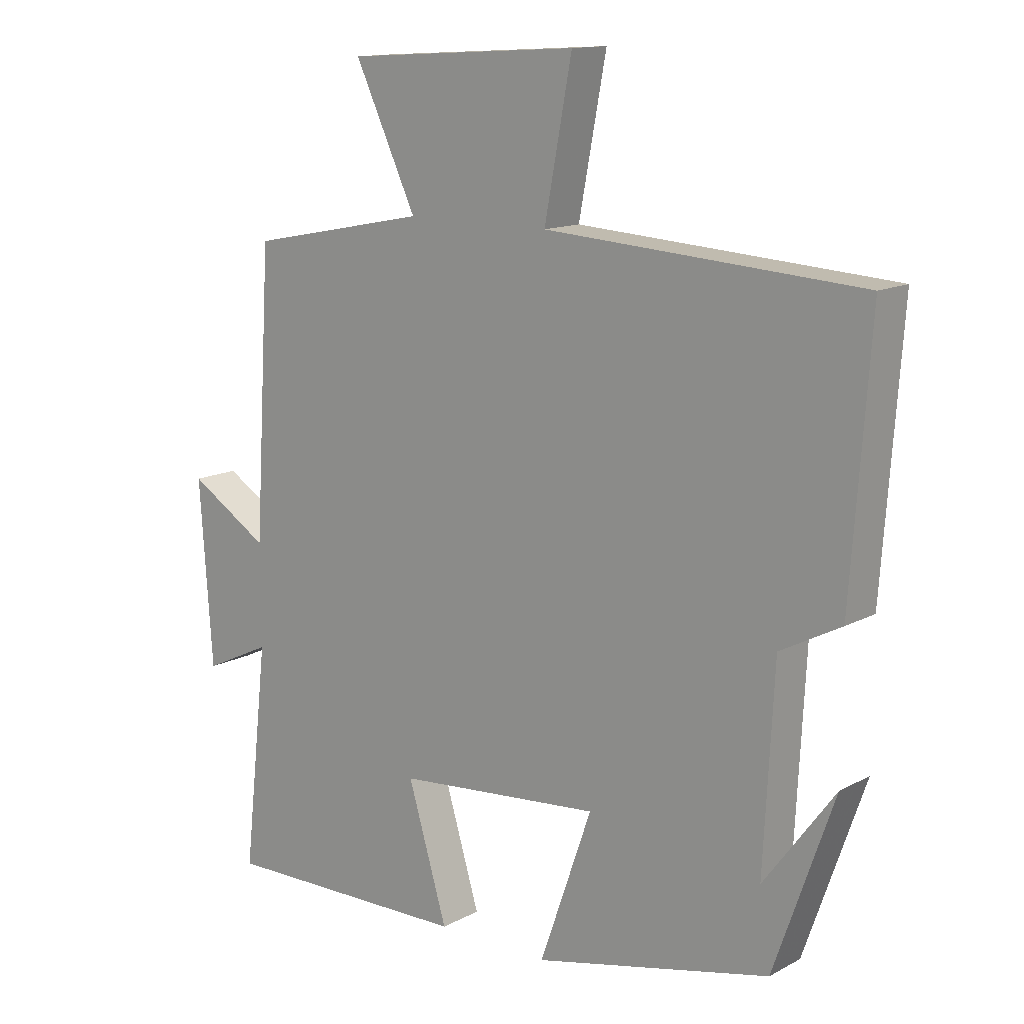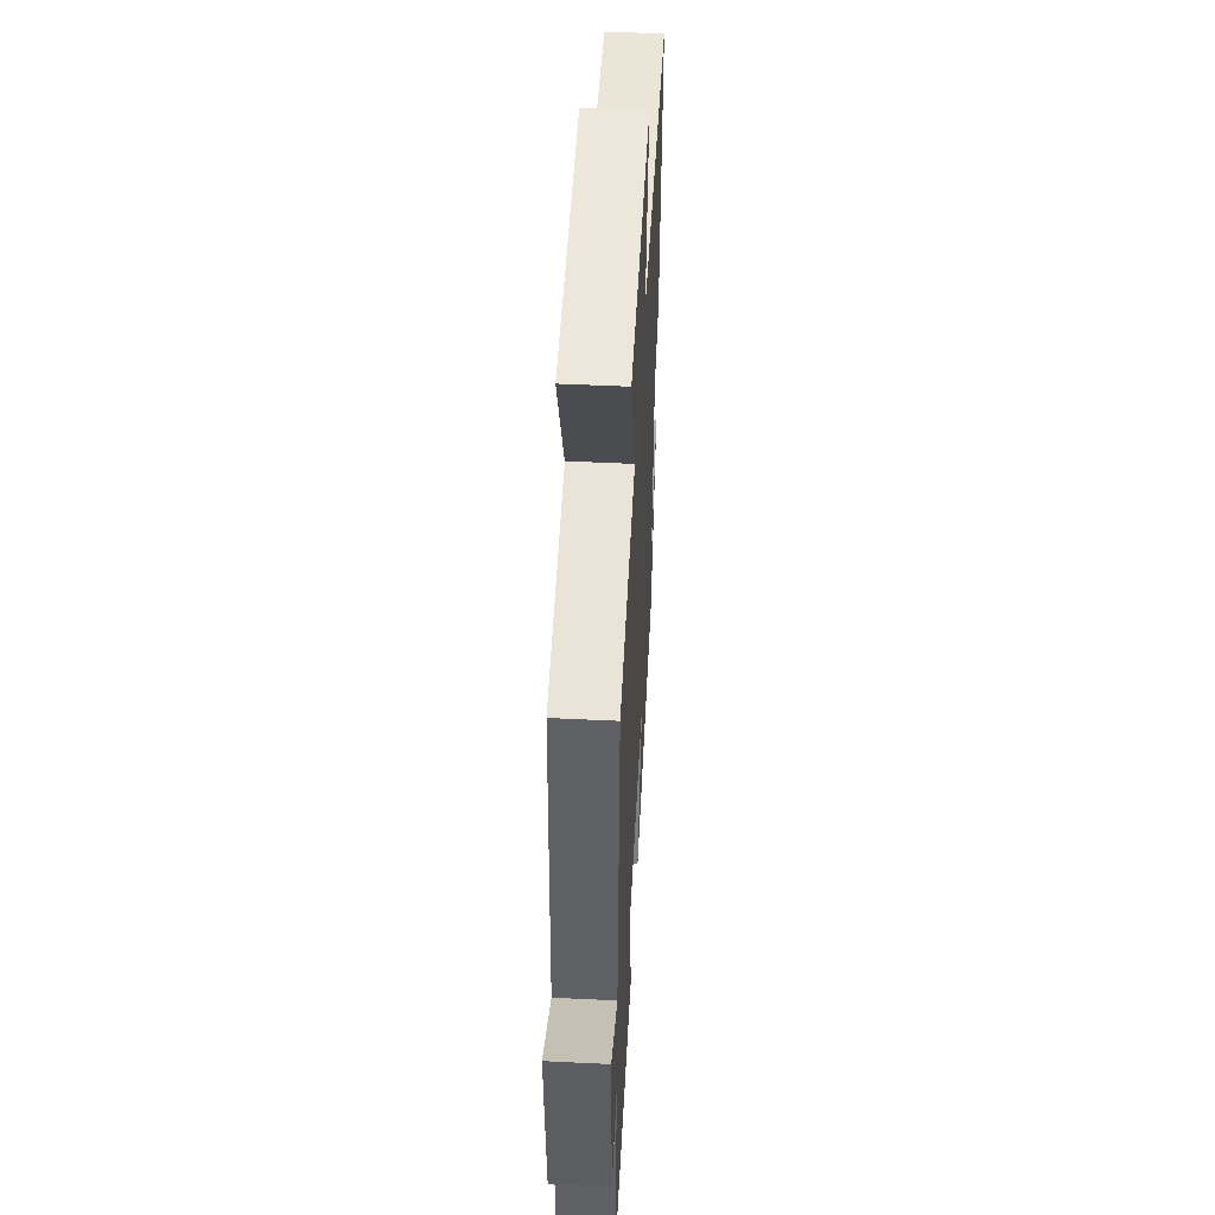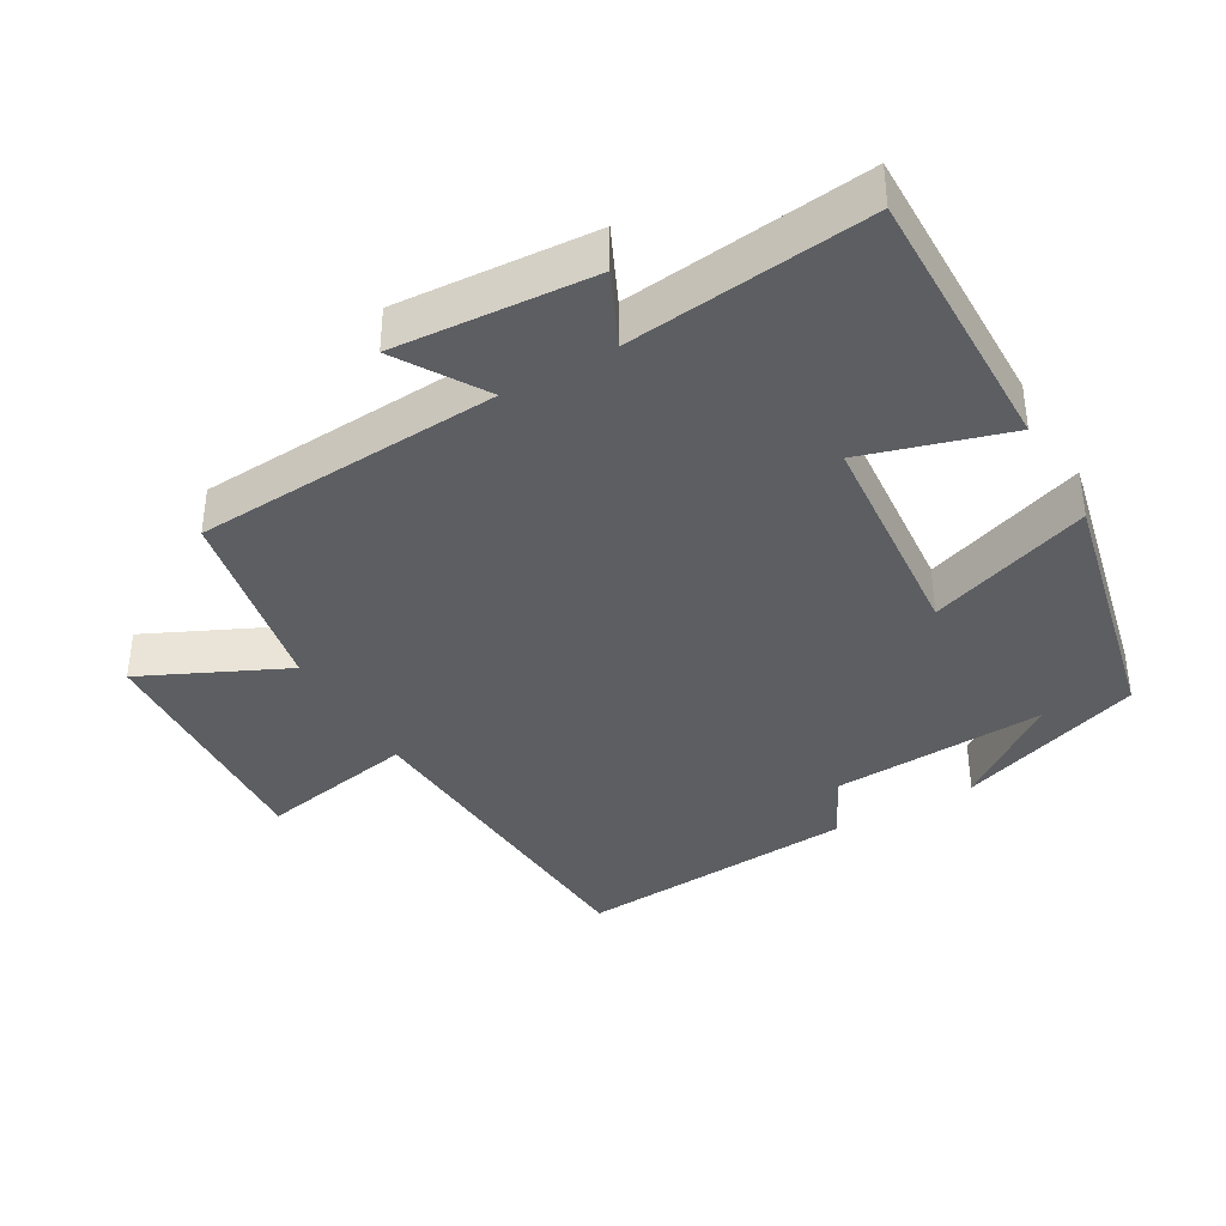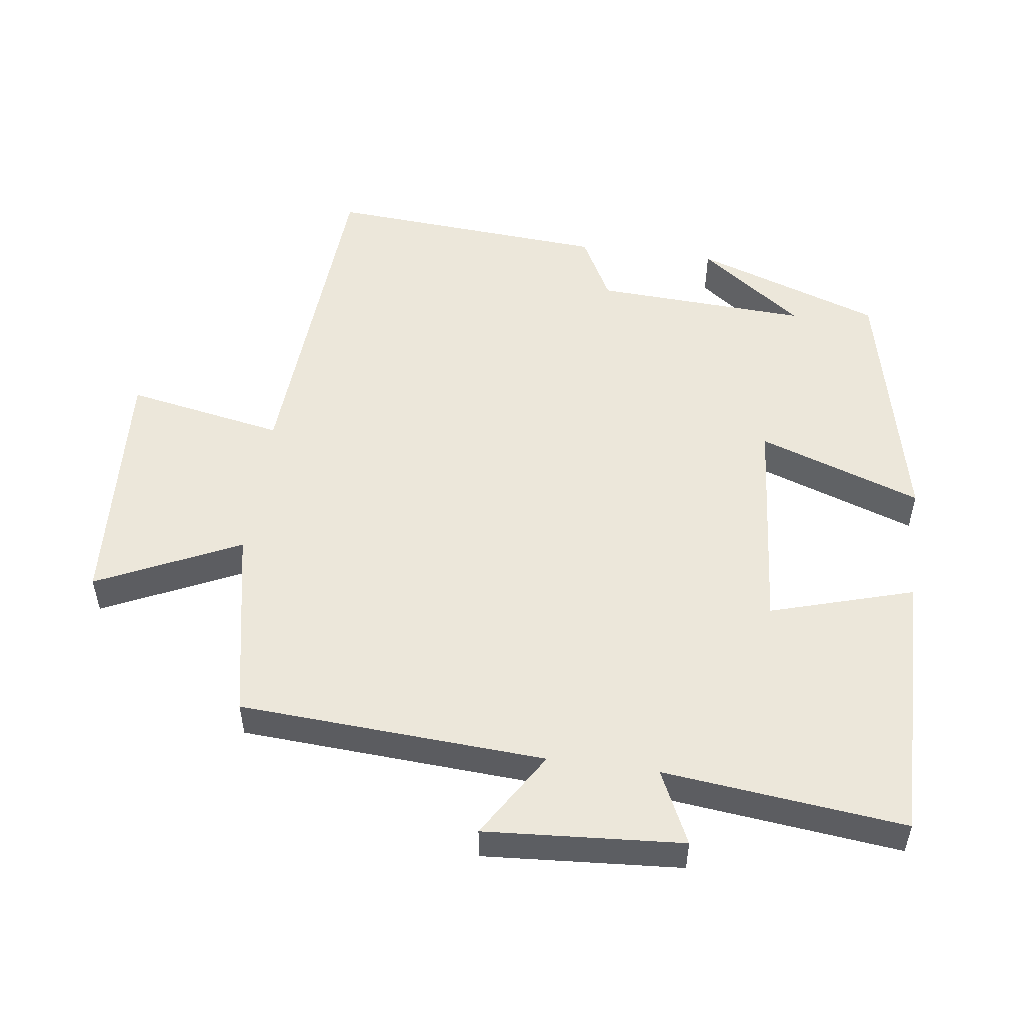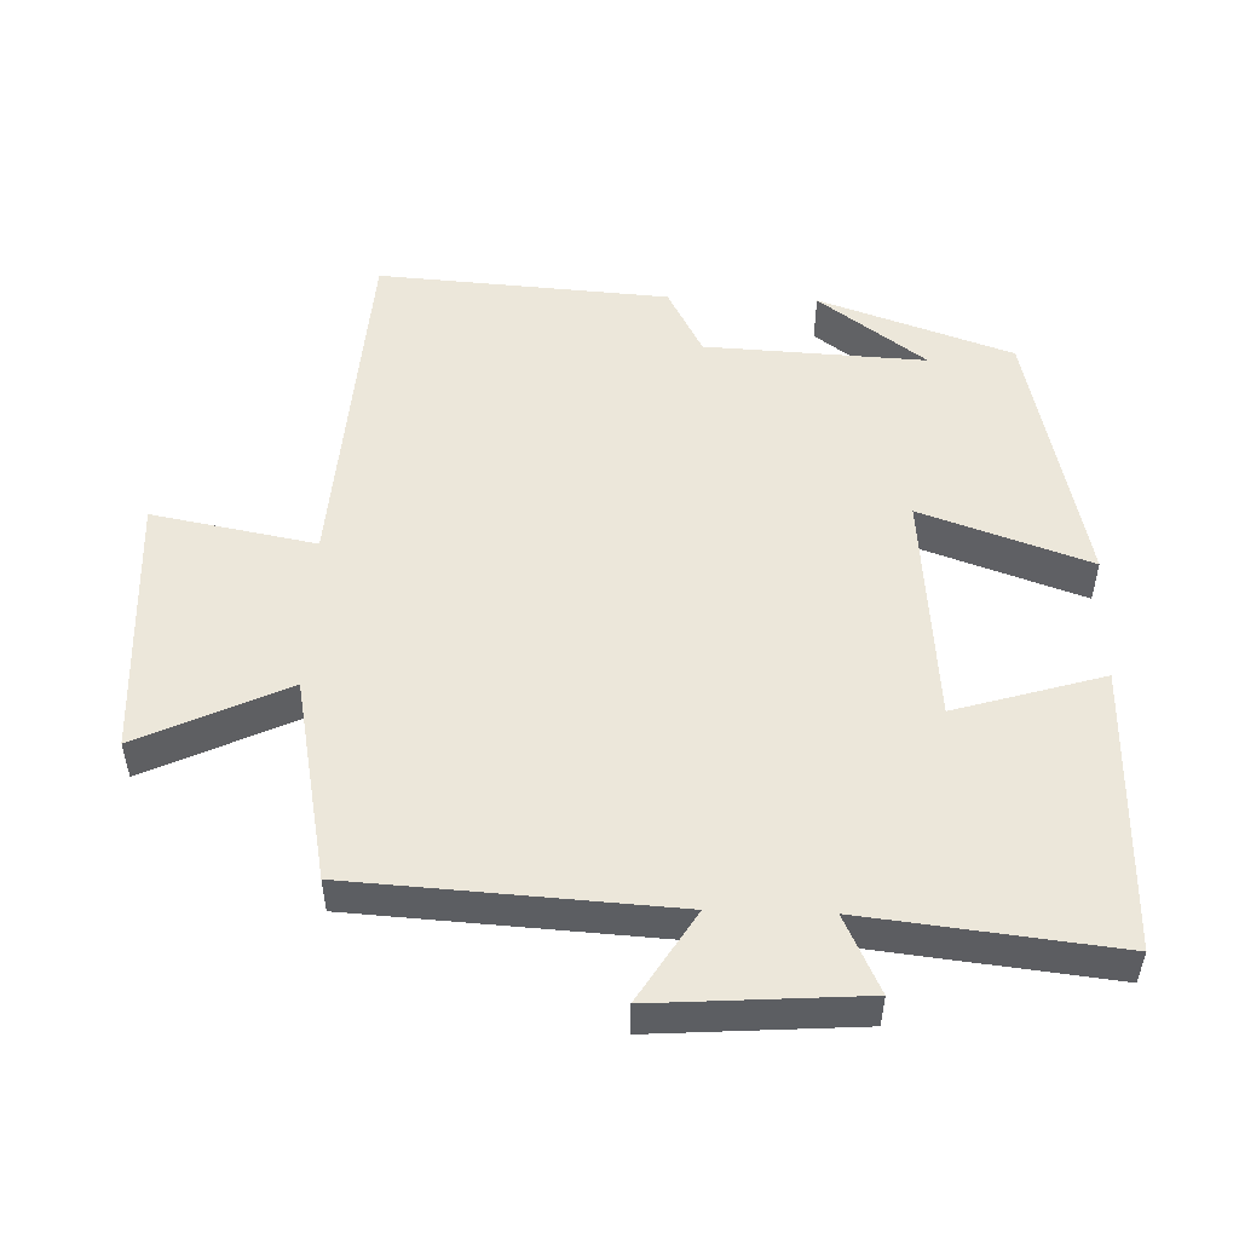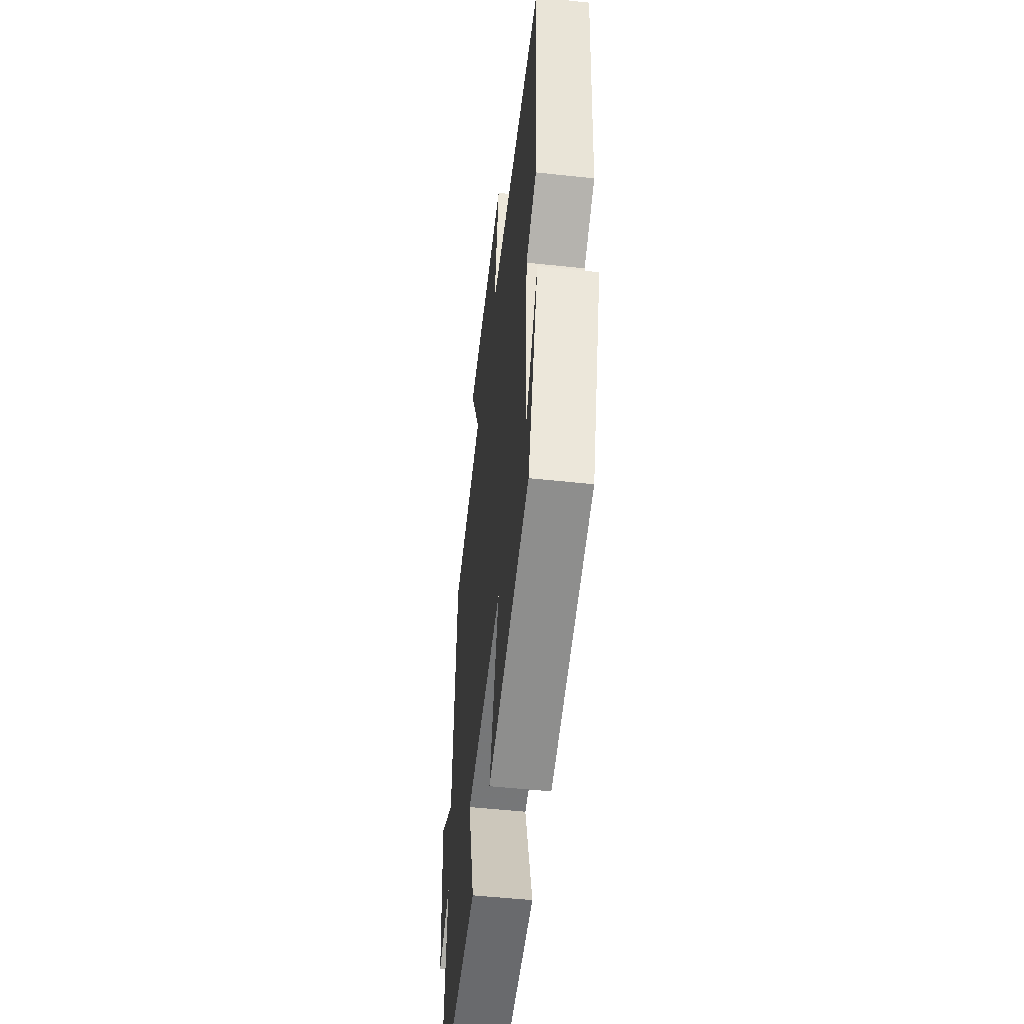
<metadata>
{"format":"obj","ext":"obj","renderer":"f3d","projection":"perspective","resolution":1024,"background":"white","views":[{"elev":13.5,"azim":-139.9,"up":"+Z"},{"elev":49.5,"azim":93.1,"up":"+Z"},{"elev":-38.2,"azim":120.0,"up":"+Y"},{"elev":52.3,"azim":97.7,"up":"+Y"},{"elev":51.6,"azim":91.9,"up":"+Y"},{"elev":-52.1,"azim":-96.6,"up":"+Z"}]}
</metadata>
<code>
v -0.529 0.07 0.468
v -0.035 0.07 0.5
v -0.078 0.07 0.728
v 0.288 0.07 0.706
v 0.191 0.07 0.5
v 0.473 0.07 0.444
v 0.5 0.07 0.001
v 0.626 0.07 0.079
v 0.606 0.07 -0.207
v 0.5 0.07 -0.157
v 0.539 0.07 -0.506
v 0.144 0.07 -0.5
v 0.206 0.07 -0.293
v -0.116 0.07 -0.265
v -0.034 0.07 -0.5
v -0.406 0.07 -0.416
v -0.5 0.07 -0.146
v -0.389 0.07 -0.296
v -0.405 0.07 0.012
v -0.5 0.07 0.062
v -0.529 0 0.468
v -0.035 0 0.5
v -0.078 0 0.728
v 0.288 0 0.706
v 0.191 0 0.5
v 0.473 0 0.444
v 0.5 0 0.001
v 0.626 0 0.079
v 0.606 0 -0.207
v 0.5 0 -0.157
v 0.539 0 -0.506
v 0.144 0 -0.5
v 0.206 0 -0.293
v -0.116 0 -0.265
v -0.034 0 -0.5
v -0.406 0 -0.416
v -0.5 0 -0.146
v -0.389 0 -0.296
v -0.405 0 0.012
v -0.5 0 0.062
f 19 20 1 2
f 18 19 2
f 16 17 18
f 14 15 16 18
f 14 18 2
f 13 14 2
f 10 11 12 13
f 10 13 2 3
f 7 8 9 10
f 5 6 7 10
f 5 10 3
f 3 4 5
f 22 21 40 39
f 22 39 38
f 38 37 36
f 38 36 35 34
f 22 38 34
f 22 34 33
f 33 32 31 30
f 23 22 33 30
f 30 29 28 27
f 30 27 26 25
f 23 30 25
f 25 24 23
f 1 21 22 2
f 2 22 23 3
f 3 23 24 4
f 4 24 25 5
f 5 25 26 6
f 6 26 27 7
f 7 27 28 8
f 8 28 29 9
f 9 29 30 10
f 10 30 31 11
f 11 31 32 12
f 12 32 33 13
f 13 33 34 14
f 14 34 35 15
f 15 35 36 16
f 16 36 37 17
f 17 37 38 18
f 18 38 39 19
f 19 39 40 20
f 20 40 21 1

</code>
